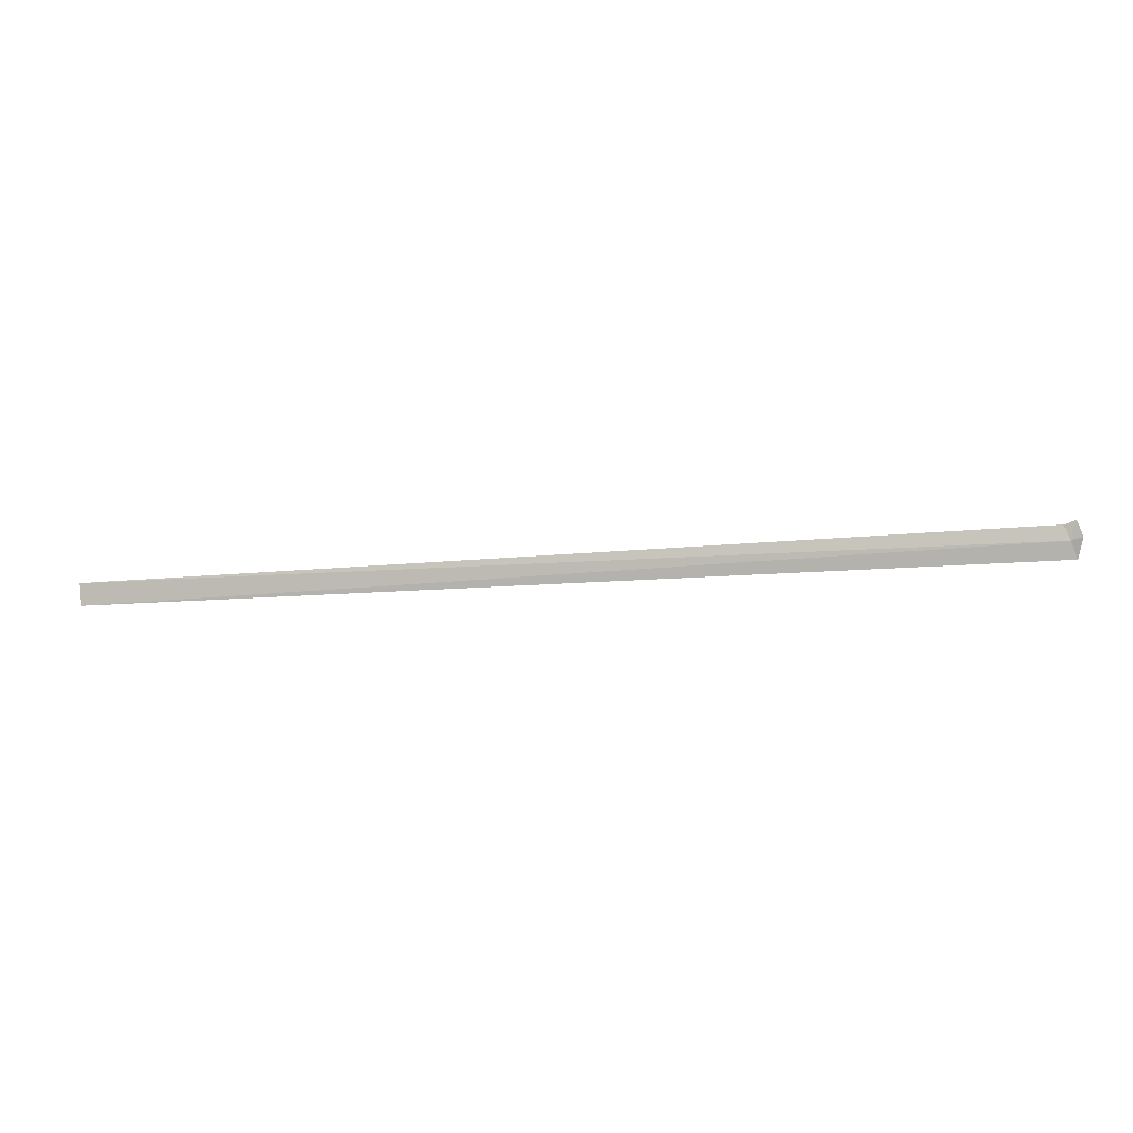
<metadata>
{"format":"obj","ext":"obj","renderer":"f3d","projection":"perspective","resolution":1024,"background":"white","views":[{"elev":-24.1,"azim":7.3,"up":"+Z"}]}
</metadata>
<code>
v 13.59 -3.804 3.867
v 13.9 -3.891 3.916
v 13.76 -4.046 4.323
v 13.43 -3.961 4.253
v 13.75 -3.535 3.448
v -12.49 -3.611 3.55
v -12.49 -3.905 4.093
f 1 3 2
f 1 4 3
f 1 2 5
f 1 5 6
f 1 6 7
f 1 7 4

</code>
